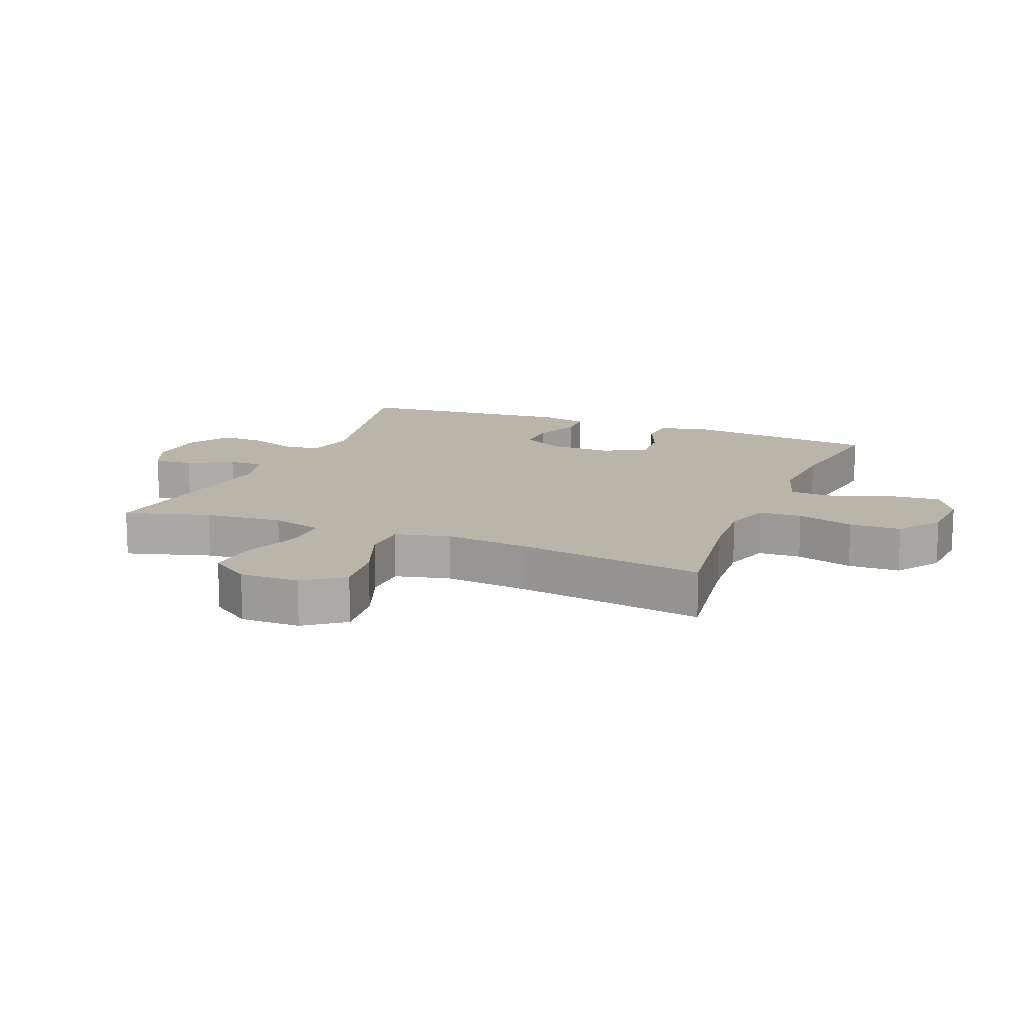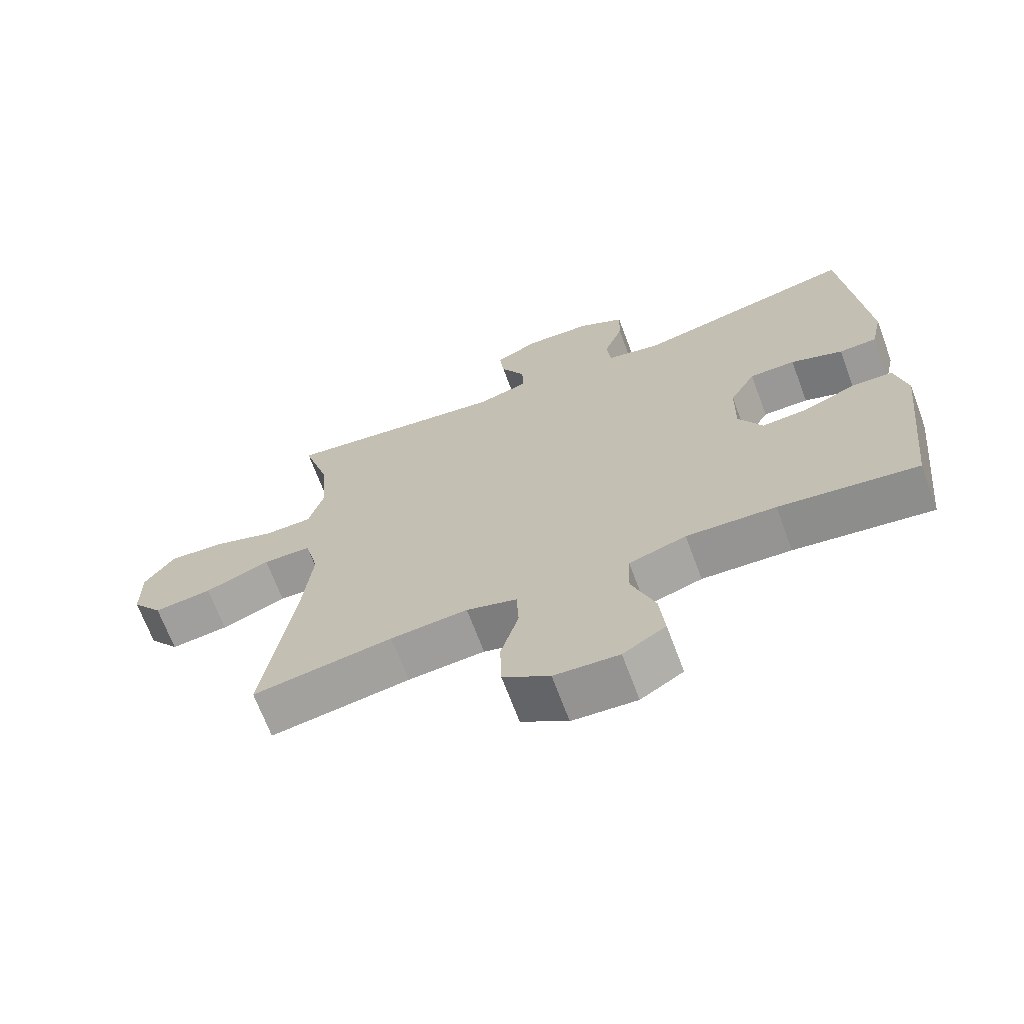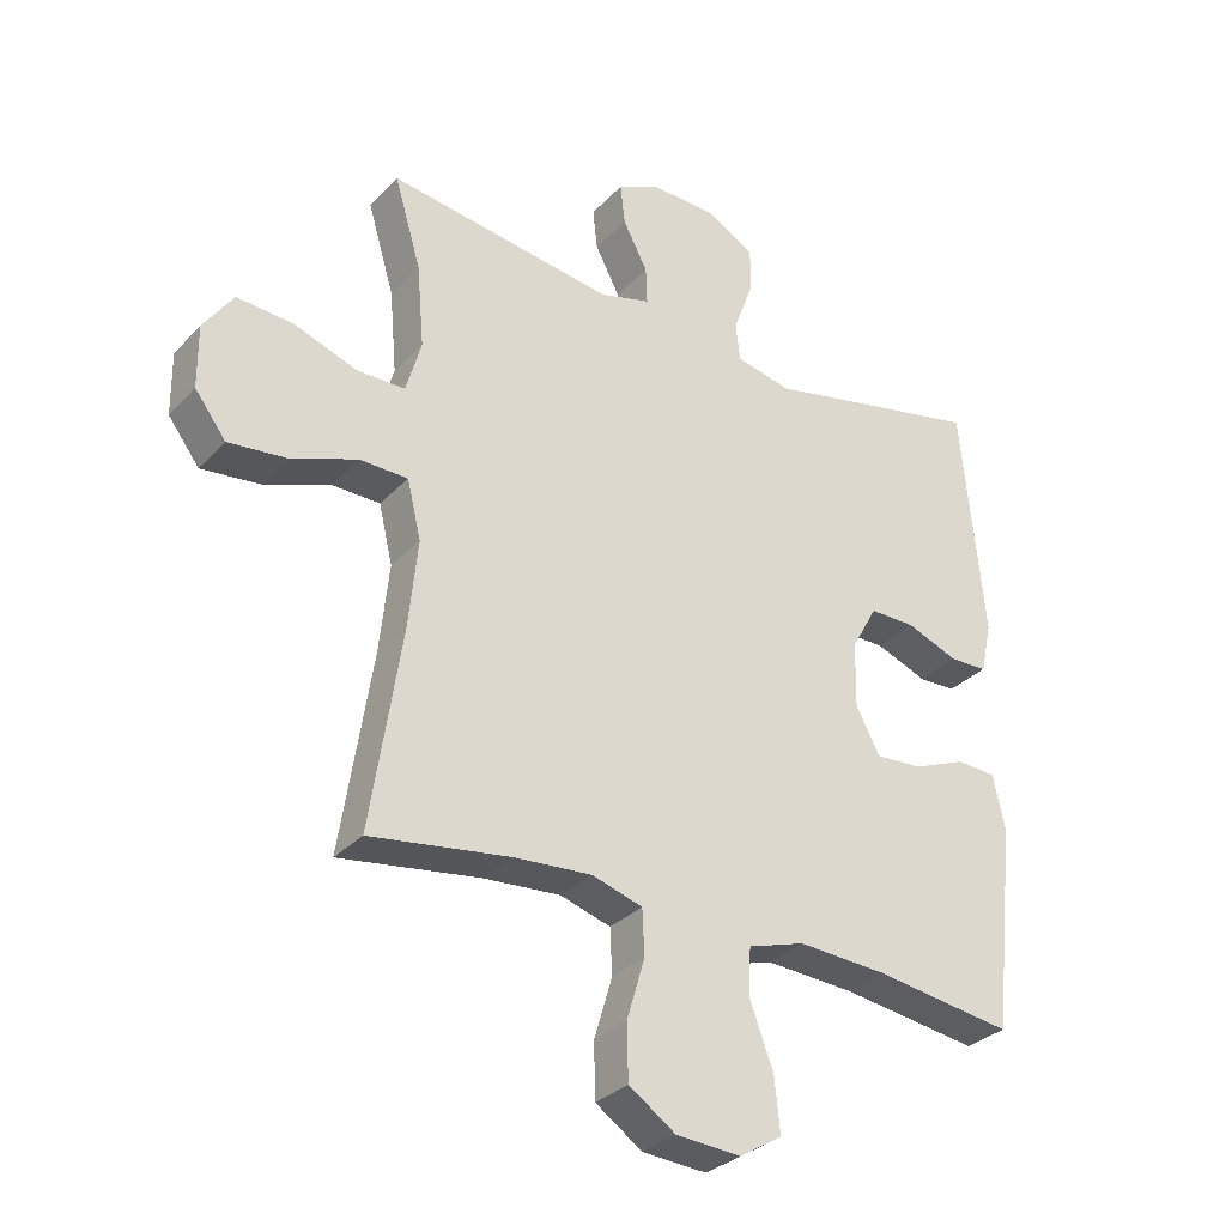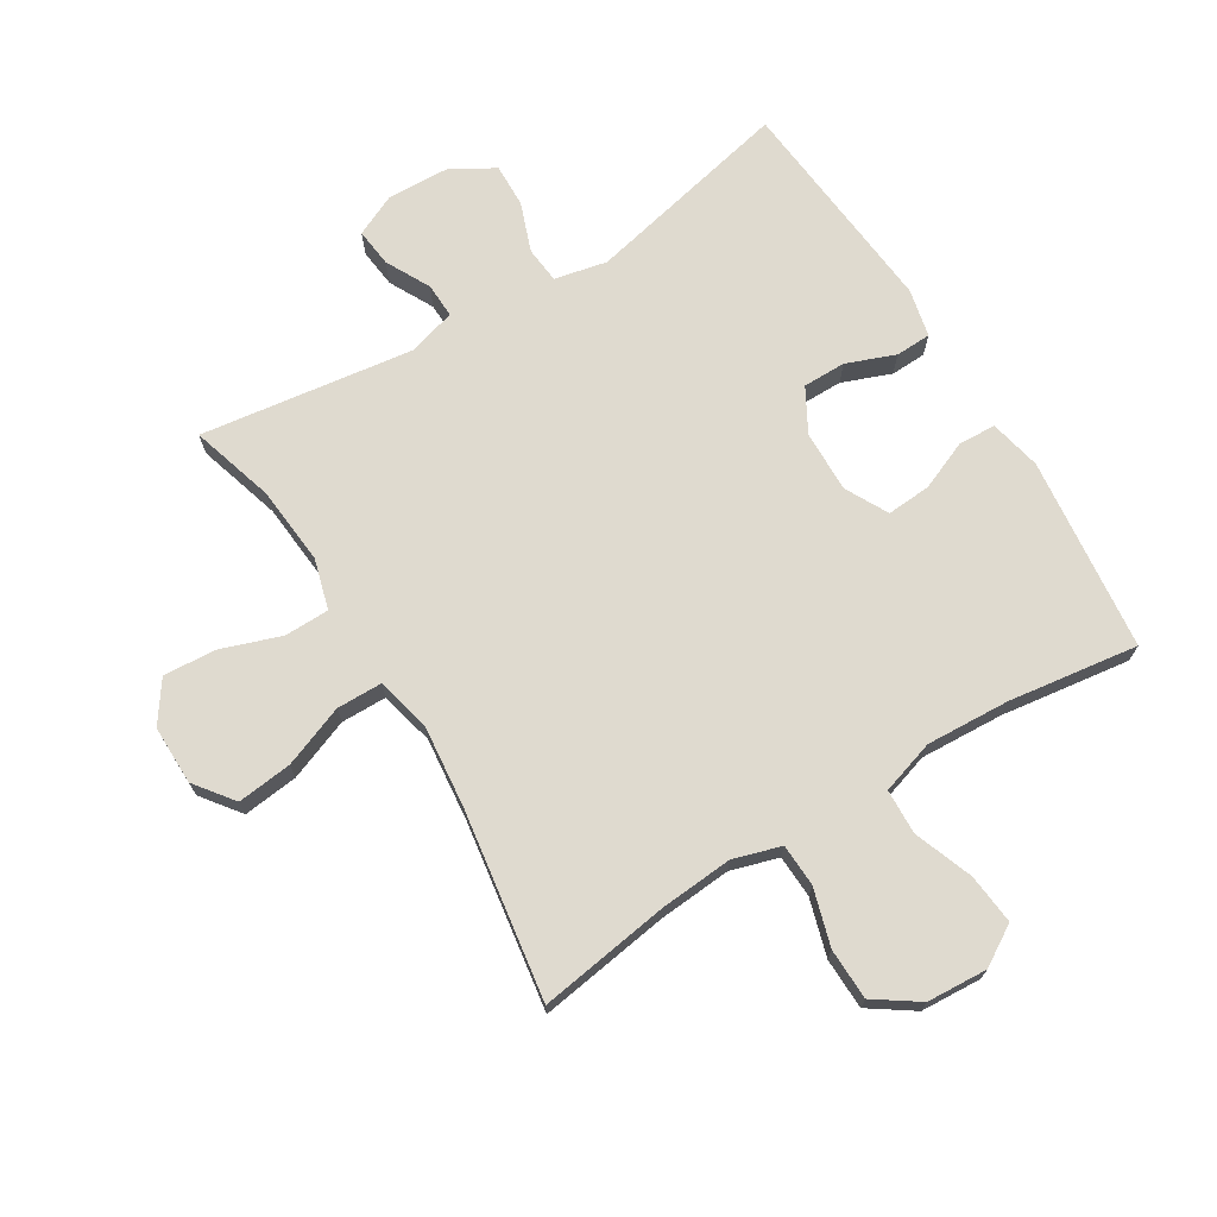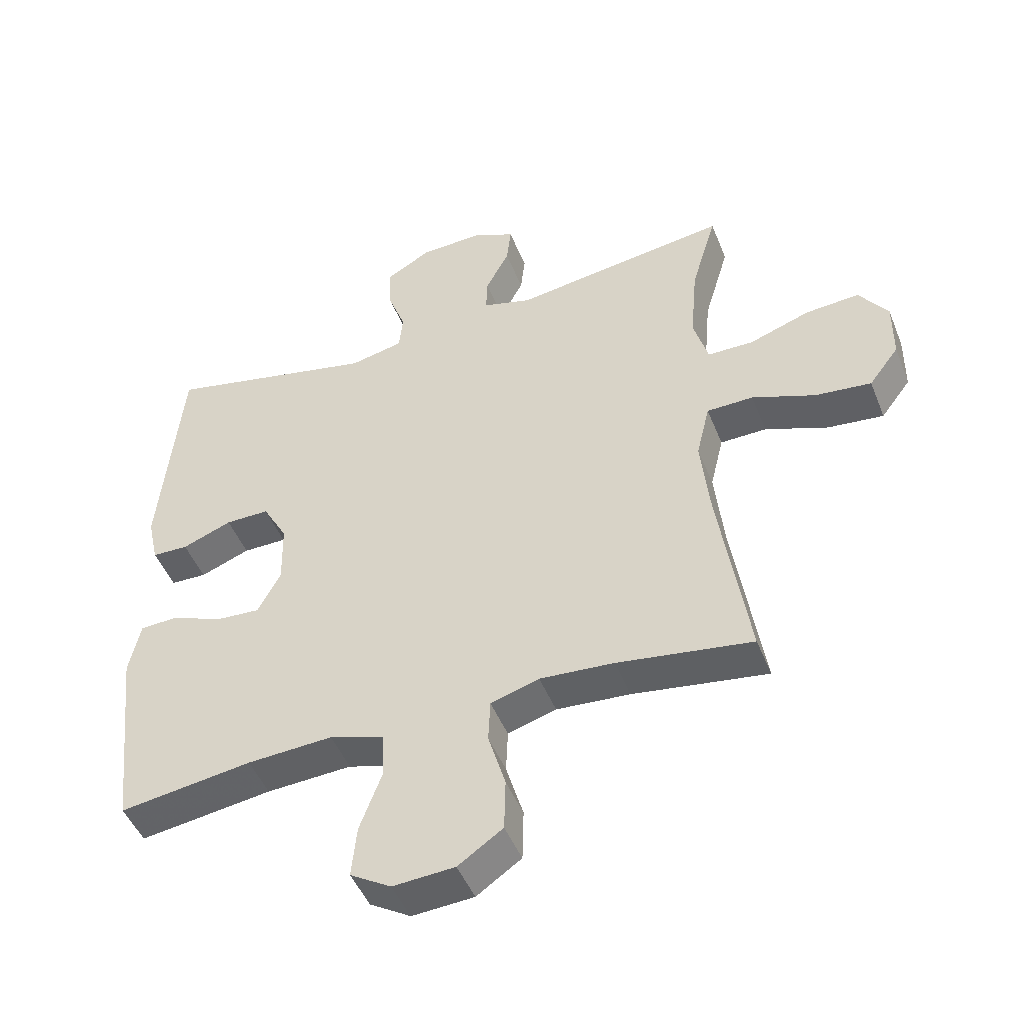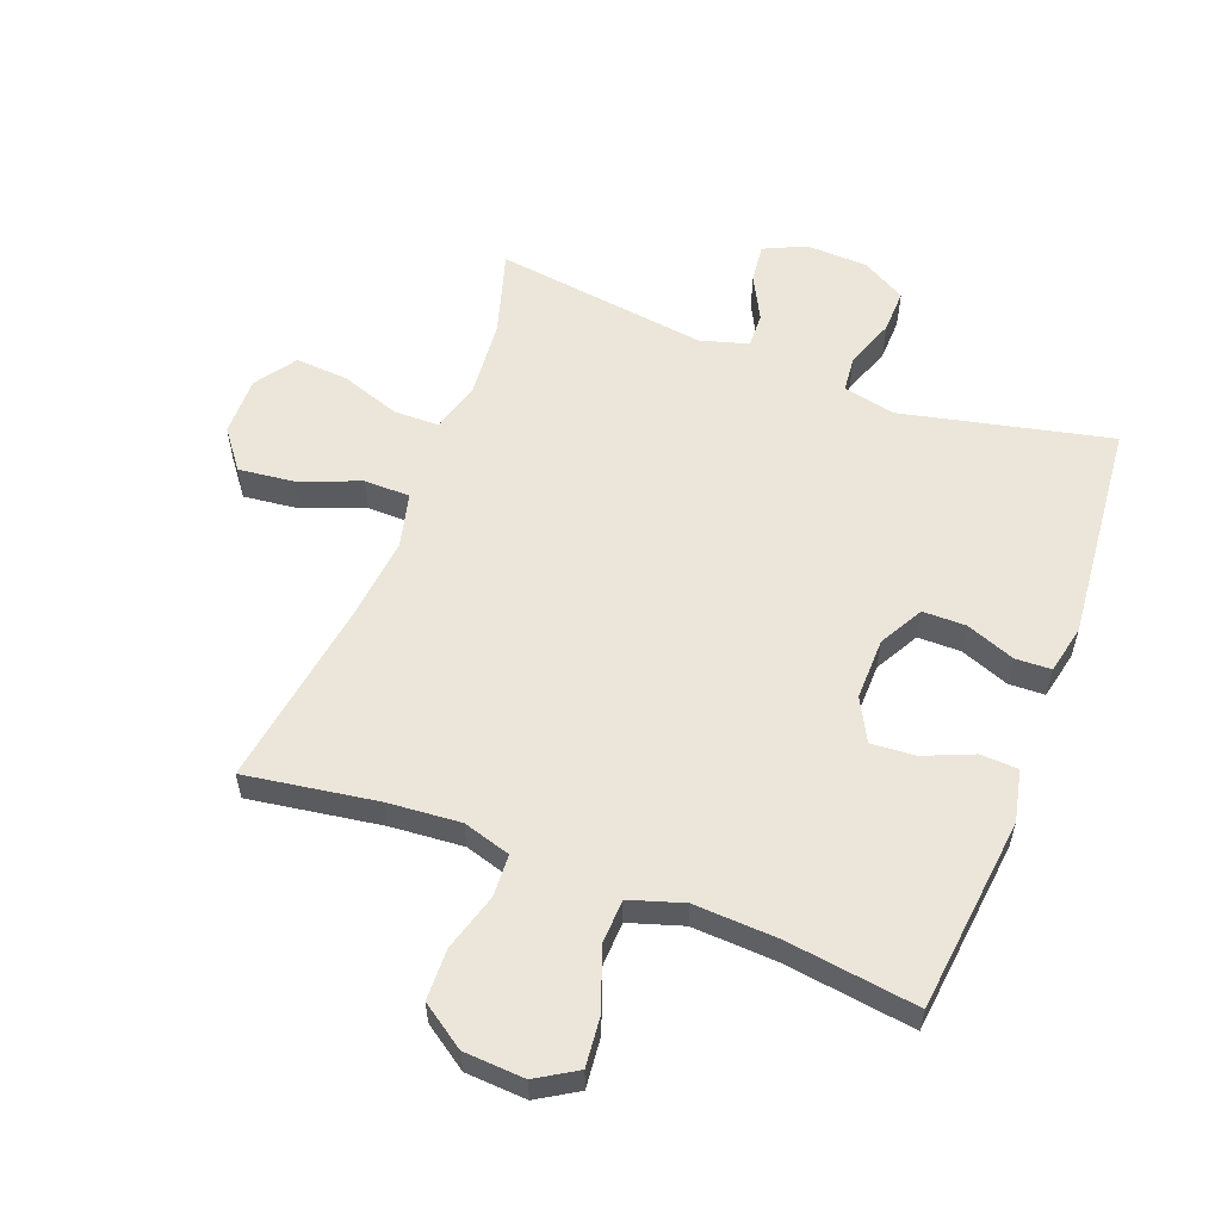
<metadata>
{"format":"obj","ext":"obj","renderer":"f3d","projection":"perspective","resolution":1024,"background":"white","views":[{"elev":13.7,"azim":112.2,"up":"+Y"},{"elev":-68.6,"azim":-159.5,"up":"+Z"},{"elev":-31.5,"azim":145.0,"up":"+Z"},{"elev":70.9,"azim":148.5,"up":"+Y"},{"elev":-47.7,"azim":21.3,"up":"+Z"},{"elev":57.0,"azim":-159.2,"up":"+Y"}]}
</metadata>
<code>
v 0.5 0.07 0.5
v 0.46 0.07 0.365
v 0.449 0.07 0.24
v 0.472 0.07 0.159
v 0.544 0.07 0.158
v 0.639 0.07 0.191
v 0.724 0.07 0.197
v 0.769 0.07 0.132
v 0.768 0.07 0.037
v 0.721 0.07 -0.025
v 0.633 0.07 -0.015
v 0.534 0.07 0.023
v 0.461 0.07 0.022
v 0.44 0.07 -0.065
v 0.454 0.07 -0.199
v 0.5 0.07 -0.5
v 0.289 0.07 -0.468
v 0.173 0.07 -0.459
v 0.097 0.07 -0.482
v 0.094 0.07 -0.55
v 0.121 0.07 -0.641
v 0.119 0.07 -0.723
v 0.049 0.07 -0.771
v -0.048 0.07 -0.777
v -0.112 0.07 -0.738
v -0.104 0.07 -0.657
v -0.069 0.07 -0.563
v -0.072 0.07 -0.491
v -0.158 0.07 -0.464
v -0.292 0.07 -0.471
v -0.5 0.07 -0.5
v -0.535 0.07 -0.189
v -0.517 0.07 -0.106
v -0.457 0.07 -0.103
v -0.378 0.07 -0.136
v -0.307 0.07 -0.141
v -0.271 0.07 -0.073
v -0.273 0.07 0.026
v -0.312 0.07 0.096
v -0.381 0.07 0.096
v -0.459 0.07 0.066
v -0.516 0.07 0.068
v -0.533 0.07 0.145
v -0.522 0.07 0.265
v -0.5 0.07 0.5
v -0.167 0.07 0.426
v -0.083 0.07 0.444
v -0.077 0.07 0.502
v -0.106 0.07 0.581
v -0.108 0.07 0.651
v -0.038 0.07 0.691
v 0.061 0.07 0.695
v 0.128 0.07 0.664
v 0.121 0.07 0.602
v 0.084 0.07 0.531
v 0.082 0.07 0.475
v 0.159 0.07 0.453
v 0.5 0 0.5
v 0.46 0 0.365
v 0.449 0 0.24
v 0.472 0 0.159
v 0.544 0 0.158
v 0.639 0 0.191
v 0.724 0 0.197
v 0.769 0 0.132
v 0.768 0 0.037
v 0.721 0 -0.025
v 0.633 0 -0.015
v 0.534 0 0.023
v 0.461 0 0.022
v 0.44 0 -0.065
v 0.454 0 -0.199
v 0.5 0 -0.5
v 0.289 0 -0.468
v 0.173 0 -0.459
v 0.097 0 -0.482
v 0.094 0 -0.55
v 0.121 0 -0.641
v 0.119 0 -0.723
v 0.049 0 -0.771
v -0.048 0 -0.777
v -0.112 0 -0.738
v -0.104 0 -0.657
v -0.069 0 -0.563
v -0.072 0 -0.491
v -0.158 0 -0.464
v -0.292 0 -0.471
v -0.5 0 -0.5
v -0.535 0 -0.189
v -0.517 0 -0.106
v -0.457 0 -0.103
v -0.378 0 -0.136
v -0.307 0 -0.141
v -0.271 0 -0.073
v -0.273 0 0.026
v -0.312 0 0.096
v -0.381 0 0.096
v -0.459 0 0.066
v -0.516 0 0.068
v -0.533 0 0.145
v -0.522 0 0.265
v -0.5 0 0.5
v -0.167 0 0.426
v -0.083 0 0.444
v -0.077 0 0.502
v -0.106 0 0.581
v -0.108 0 0.651
v -0.038 0 0.691
v 0.061 0 0.695
v 0.128 0 0.664
v 0.121 0 0.602
v 0.084 0 0.531
v 0.082 0 0.475
v 0.159 0 0.453
f 52 53 54 55
f 52 55 56
f 51 52 56
f 48 49 50 51
f 47 48 51 56
f 46 47 56 57
f 44 45 46
f 43 44 46 57
f 40 41 42 43
f 39 40 43 57
f 32 33 34 35
f 30 31 32 35
f 29 30 35 36
f 28 29 36 37
f 24 25 26 27
f 24 27 28
f 23 24 28
f 20 21 22 23
f 19 20 23 28
f 18 19 28 37
f 15 16 17
f 14 15 17 18
f 13 14 18 37
f 9 10 11 12
f 9 12 13
f 8 9 13
f 5 6 7 8
f 4 5 8 13
f 3 4 13 37
f 39 57 1 2
f 38 39 2 3
f 3 37 38
f 112 111 110 109
f 113 112 109
f 113 109 108
f 108 107 106 105
f 113 108 105 104
f 114 113 104 103
f 103 102 101
f 114 103 101 100
f 100 99 98 97
f 114 100 97 96
f 92 91 90 89
f 92 89 88 87
f 93 92 87 86
f 94 93 86 85
f 84 83 82 81
f 85 84 81
f 85 81 80
f 80 79 78 77
f 85 80 77 76
f 94 85 76 75
f 74 73 72
f 75 74 72 71
f 94 75 71 70
f 69 68 67 66
f 70 69 66
f 70 66 65
f 65 64 63 62
f 70 65 62 61
f 94 70 61 60
f 59 58 114 96
f 60 59 96 95
f 95 94 60
f 1 58 59 2
f 2 59 60 3
f 3 60 61 4
f 4 61 62 5
f 5 62 63 6
f 6 63 64 7
f 7 64 65 8
f 8 65 66 9
f 9 66 67 10
f 10 67 68 11
f 11 68 69 12
f 12 69 70 13
f 13 70 71 14
f 14 71 72 15
f 15 72 73 16
f 16 73 74 17
f 17 74 75 18
f 18 75 76 19
f 19 76 77 20
f 20 77 78 21
f 21 78 79 22
f 22 79 80 23
f 23 80 81 24
f 24 81 82 25
f 25 82 83 26
f 26 83 84 27
f 27 84 85 28
f 28 85 86 29
f 29 86 87 30
f 30 87 88 31
f 31 88 89 32
f 32 89 90 33
f 33 90 91 34
f 34 91 92 35
f 35 92 93 36
f 36 93 94 37
f 37 94 95 38
f 38 95 96 39
f 39 96 97 40
f 40 97 98 41
f 41 98 99 42
f 42 99 100 43
f 43 100 101 44
f 44 101 102 45
f 45 102 103 46
f 46 103 104 47
f 47 104 105 48
f 48 105 106 49
f 49 106 107 50
f 50 107 108 51
f 51 108 109 52
f 52 109 110 53
f 53 110 111 54
f 54 111 112 55
f 55 112 113 56
f 56 113 114 57
f 57 114 58 1

</code>
